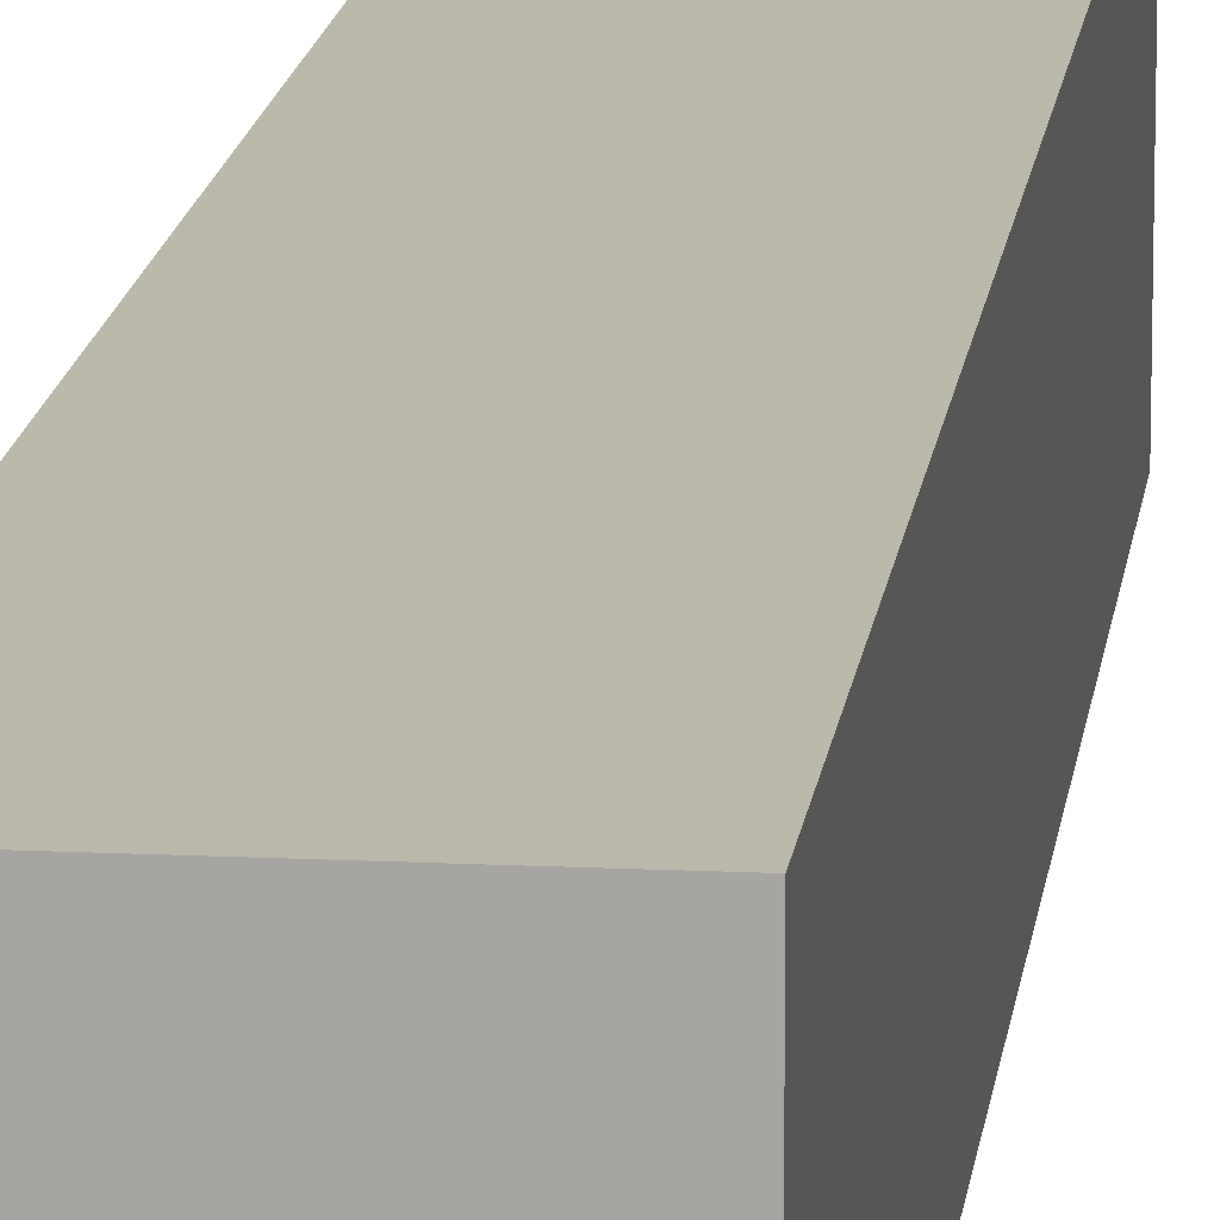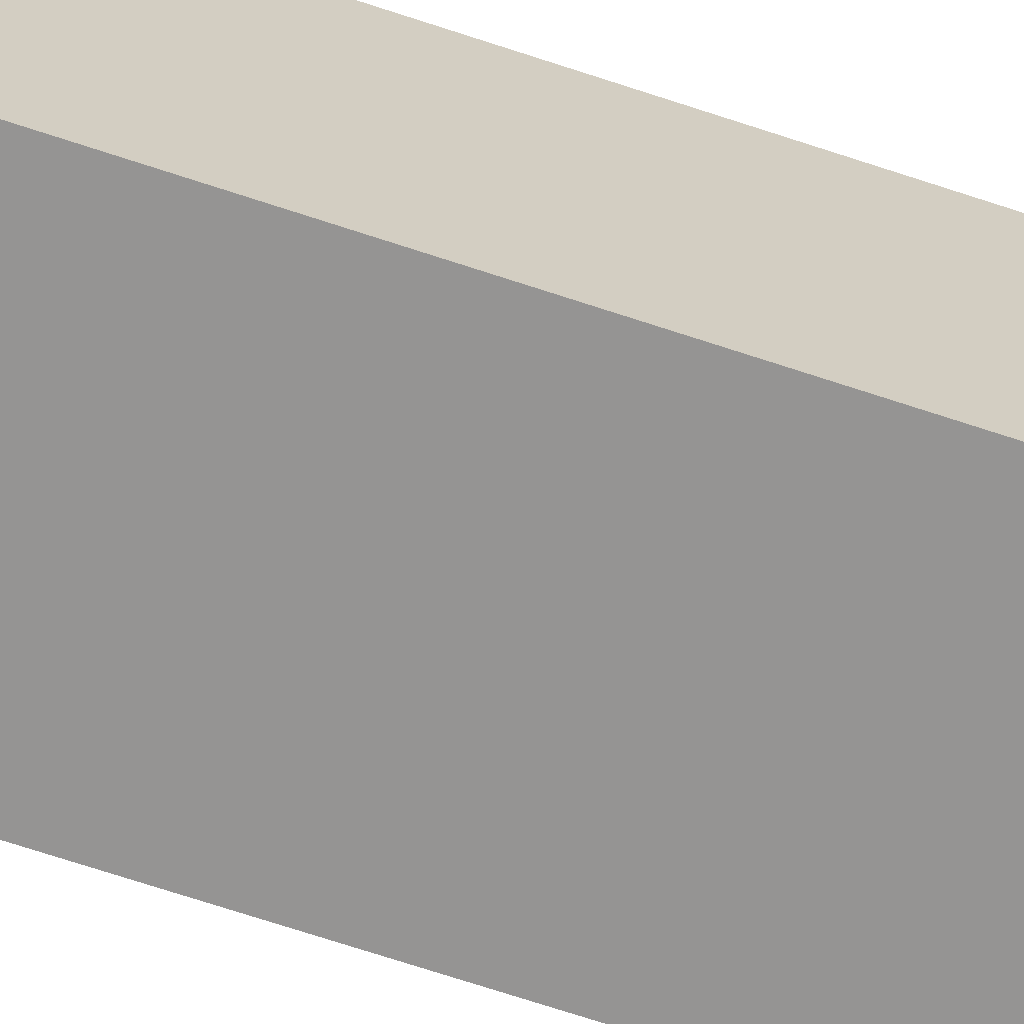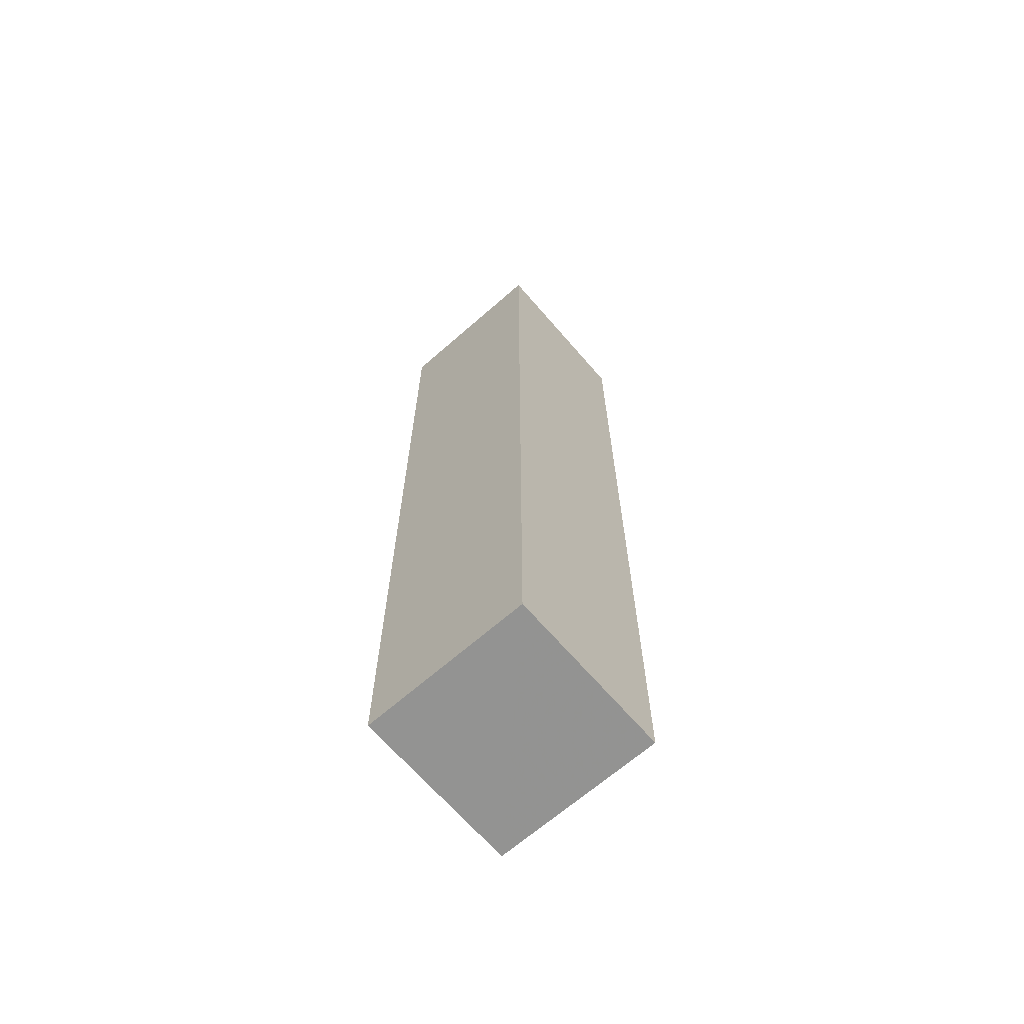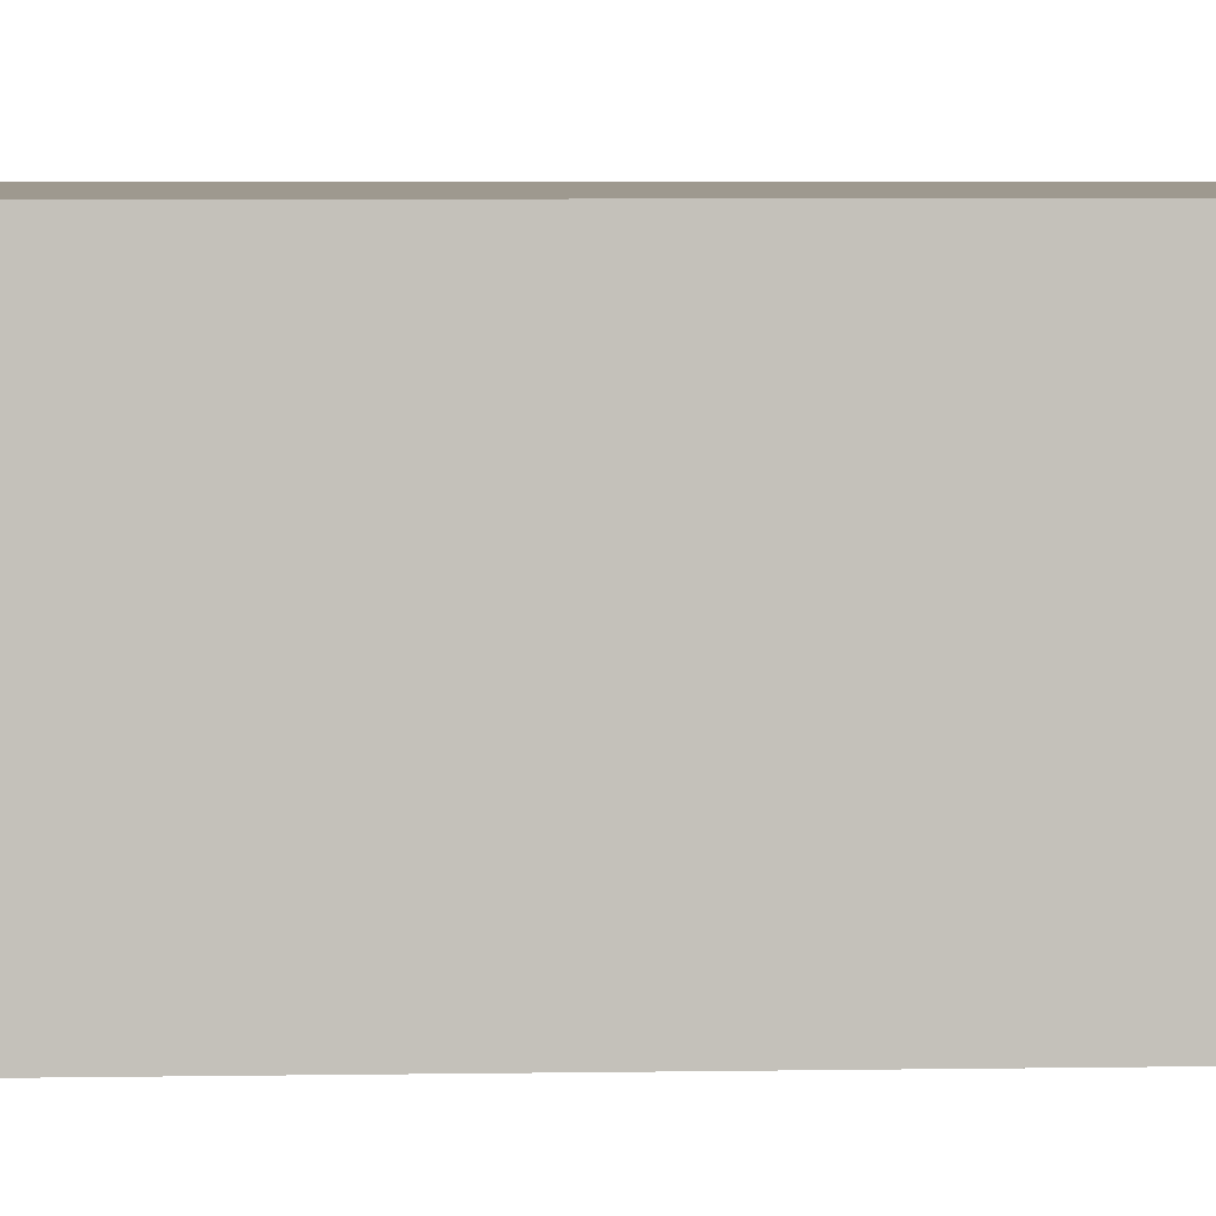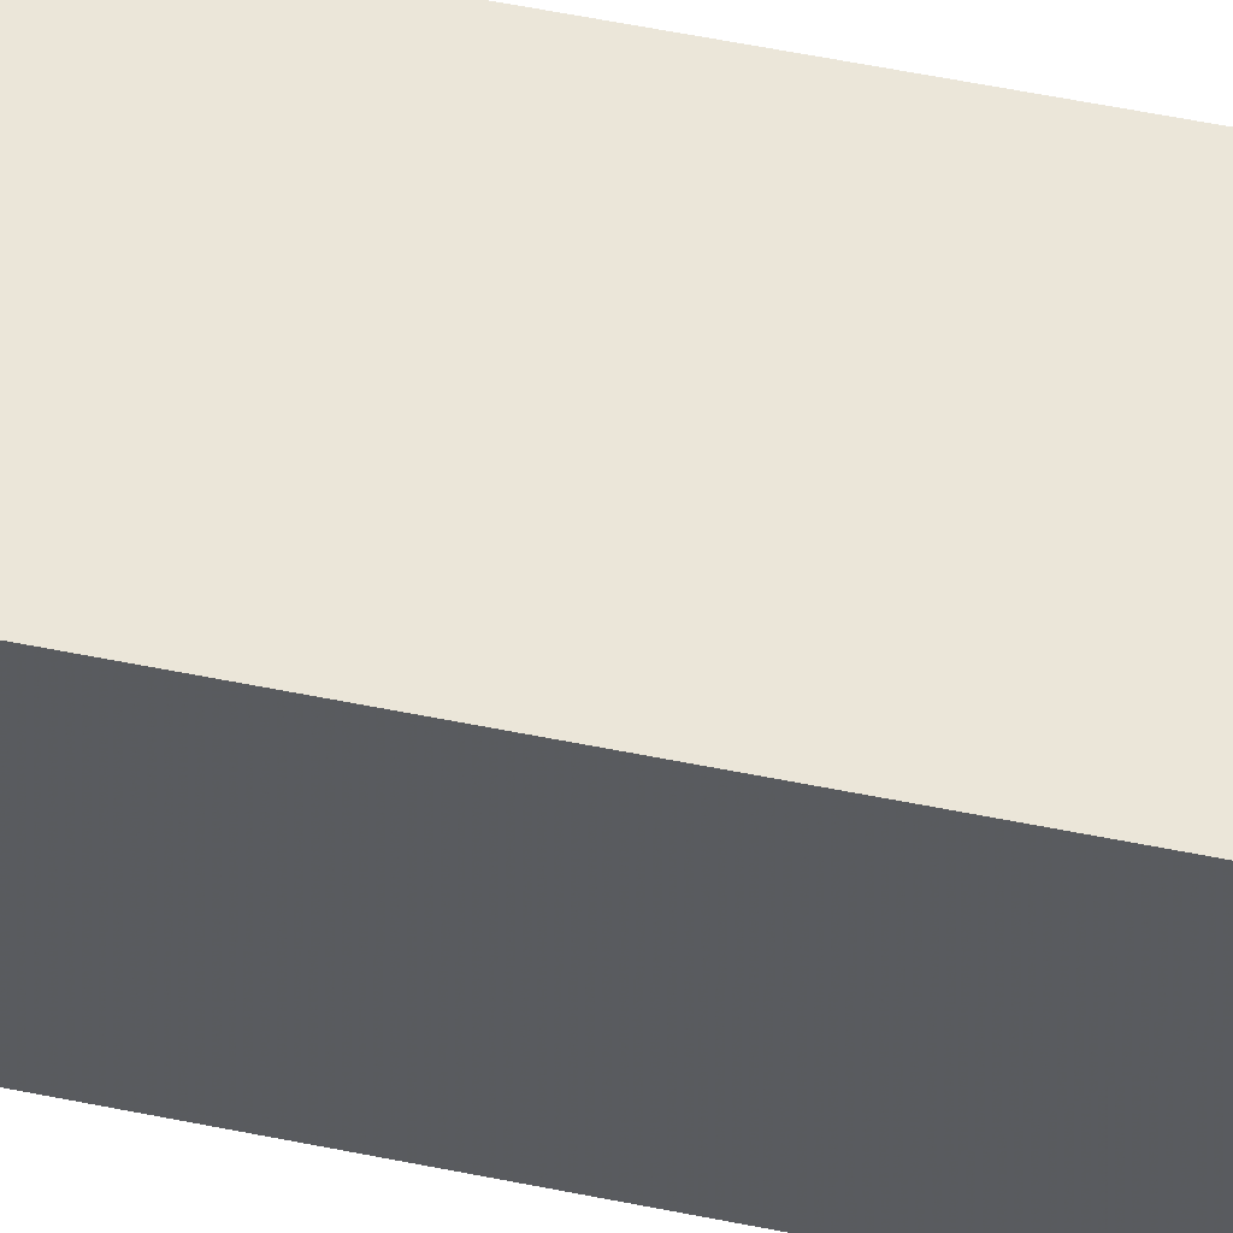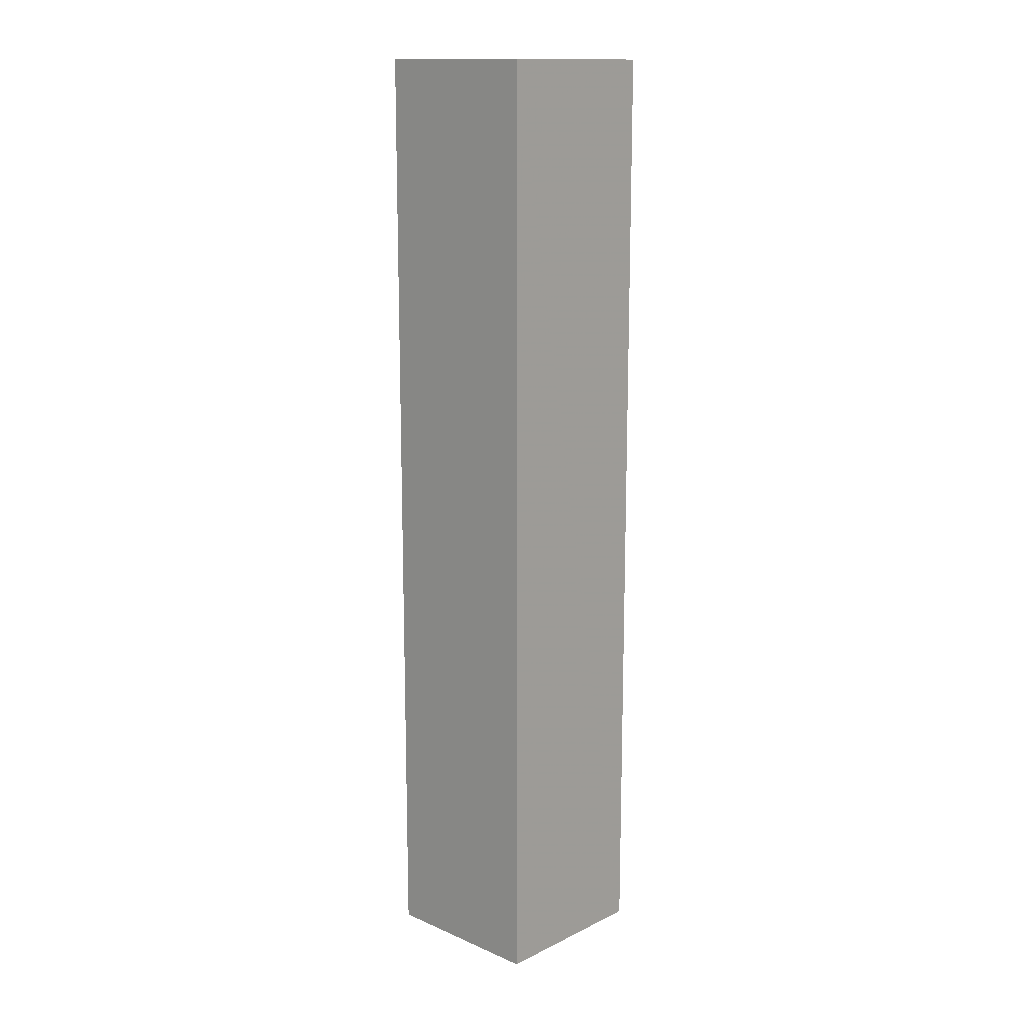
<metadata>
{"format":"obj","ext":"obj","renderer":"f3d","projection":"perspective","resolution":1024,"background":"white","views":[{"elev":14.8,"azim":-173.3,"up":"+Y"},{"elev":-68.2,"azim":-108.5,"up":"+Y"},{"elev":-66.8,"azim":131.2,"up":"+Z"},{"elev":3.7,"azim":84.6,"up":"+Y"},{"elev":56.9,"azim":101.9,"up":"+Y"},{"elev":14.1,"azim":-136.2,"up":"+Z"}]}
</metadata>
<code>
o 4302
v 2204 1909 9.014
v 2204 1909 9.014
v 2204 1909 9.069
v 2204 1909 9.014
v 2204 1909 9.069
v 2204 1909 9.069
v 2204 1909 9.069
v 2204 1909 9.069
v 2204 1909 9.069
v 2204 1909 9.069
v 2204 1909 9.014
v 2204 1909 9.014
v 2204 1909 9.014
v 2204 1909 9.014
v 2204 1909 9.014
v 2204 1909 9.069
v 2204 1909 9.014
v 2204 1909 9.069
v 2204 1909 9.014
v 2204 1909 9.014
v 2204 1909 9.014
v 2204 1909 9.014
v 2204 1909 9.014
v 2204 1909 9.069
v 2204 1909 9.014
v 2204 1909 9.069
f 1 2 3
f 3 4 5
f 3 6 7
f 8 9 6
f 10 11 7
f 12 13 10
f 14 15 16
f 16 17 18
f 19 17 20
f 21 22 17
f 23 21 24
f 24 25 26

</code>
